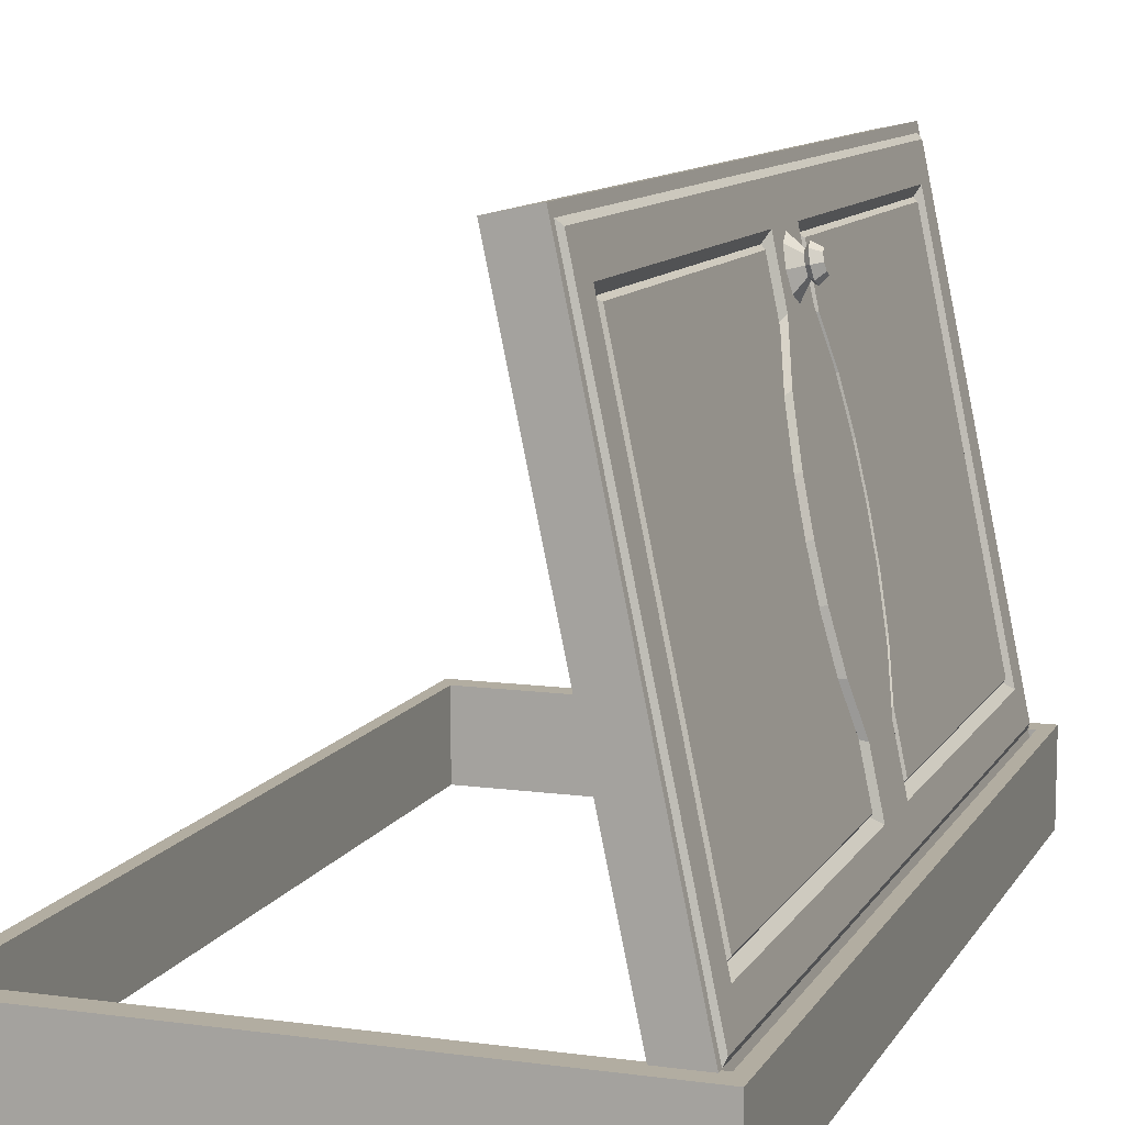
<metadata>
{"format":"obj","ext":"obj","renderer":"f3d","projection":"perspective","resolution":1024,"background":"white","views":[{"elev":10.5,"azim":-161.0,"up":"+Z"}]}
</metadata>
<code>
o Kostka
v -0.05638 -0.6455 -0.01985
v -0.05638 0.6455 -0.01985
v -0.05638 0.6455 -0.1419
v -0.05638 -0.6455 -0.1419
v 0.6852 -0.6455 -0.1419
v 0.6852 0.6455 -0.1419
v 0.6852 0.6455 -0.01985
v 0.6852 -0.6455 -0.01985
v -0.03802 -0.6135 -0.01985
v -0.03802 -0.6135 -0.1419
v -0.03802 0.6135 -0.1419
v -0.03802 0.6135 -0.01985
v 0.6669 -0.6135 -0.1419
v 0.6669 -0.6135 -0.01985
v 0.6669 0.6135 -0.01985
v 0.6669 0.6135 -0.1419
f 1 2 3 4
f 5 6 7 8
f 4 5 8 1
f 6 3 2 7
f 9 10 11 12
f 13 14 15 16
f 10 9 14 13
f 16 15 12 11
f 2 1 9 12
f 4 3 11 10
f 5 4 10 13
f 3 6 16 11
f 6 5 13 16
f 8 7 15 14
f 1 8 14 9
f 7 2 12 15
o Door_4.001_Cube.001
v 0.1419 0.03043 0.6514
v 0.1419 0.6205 0.6514
v 0.1137 0.6205 0.6573
v 0.1137 0.03043 0.6573
v 0.08534 0.05997 0.5043
v 0.101 0.05997 0.5786
v 0.0938 0.07024 0.5744
v 0.0788 0.07024 0.5031
v 0.05872 0.6106 0.3956
v 0.04128 0.6106 0.3126
v 0.0362 0.6057 0.3136
v 0.05325 0.6057 0.3948
v 0.08754 0.6205 0.3928
v 0.06943 0.6205 0.3067
v 0.04128 0.6205 0.3126
v 0.05939 0.6205 0.3988
v 0.1111 0.6106 0.6446
v 0.1111 0.02933 0.6446
v 0.1044 0.6057 0.6382
v 0.1044 0.02878 0.6382
v 0.1111 1e-06 0.6446
v 0.1044 1e-06 0.6382
v 0.1137 1e-06 0.6573
v 0.0449 0.1107 0.3118
v 0.05767 0.1064 0.3726
v 0.05222 0.1149 0.3766
v 0.03888 0.1189 0.3131
v 0.1419 1e-06 0.6514
v 0.0861 0.6057 0.5511
v 0.07029 0.6057 0.4759
v 0.06428 0.5644 0.4473
v 0.07821 0.5644 0.5136
v 0.0362 0.5644 0.3136
v 0.0491 0.5644 0.375
v 0.09463 0.5644 0.5917
v 0.09463 0.04655 0.5917
v 0.09436 0.6205 0.5652
v 0.09236 0.6106 0.5557
v 0.0775 0.6205 0.4849
v 0.07617 0.6106 0.4786
v 0.1225 0.6205 0.5593
v 0.1056 0.6205 0.479
v 0.09463 1e-06 0.5917
v 0.0491 0.09542 0.375
v 0.0362 0.09986 0.3136
v 0.0362 1e-06 0.3136
v 0.0491 1e-06 0.375
v 0.07821 0.04655 0.5136
v 0.05767 0.5523 0.3726
v 0.0721 0.5523 0.4413
v 0.101 0.5523 0.5786
v 0.06428 0.07839 0.4473
v 0.0721 0.09024 0.4413
v 0.07821 1e-06 0.5136
v 0.06428 1e-06 0.4473
v 0.06608 0.09931 0.4425
v 0.08534 0.5523 0.5043
v 0.0788 0.543 0.5031
v 0.0938 0.543 0.5744
v 0.0449 0.5523 0.3118
v 0.05222 0.543 0.3766
v 0.03888 0.543 0.3131
v 0.06608 0.543 0.4425
v -0.003012 0.03043 -0.0381
v -0.03116 0.03043 -0.03219
v -0.03116 0.6205 -0.03219
v -0.003013 0.6205 -0.0381
v 0.004453 0.05997 0.1193
v -0.001045 0.07024 0.1231
v -0.01604 0.07024 0.05171
v -0.01116 0.05997 0.045
v 0.02383 0.6106 0.2295
v 0.01915 0.6057 0.2325
v 0.05132 0.6205 0.2205
v 0.02317 0.6205 0.2264
v -0.0285 0.02933 -0.01952
v -0.0285 0.6106 -0.01952
v -0.03199 0.02878 -0.0109
v -0.03199 0.6057 -0.0109
v -0.0285 1e-06 -0.01952
v -0.03199 1e-06 -0.0109
v -0.03116 1e-06 -0.03219
v 0.02553 0.1149 0.2495
v 0.03212 0.1064 0.251
v -0.003012 1e-06 -0.0381
v -0.0137 0.6057 0.07618
v -0.005809 0.5644 0.1137
v 0.008118 0.5644 0.18
v 0.002104 0.6057 0.1514
v 0.02329 0.5644 0.2522
v -0.02224 0.04655 0.03553
v -0.02224 0.5644 0.03553
v -0.009807 0.6106 0.06945
v -0.0118 0.6205 0.05995
v 0.006388 0.6106 0.1465
v 0.005057 0.6205 0.1402
v 0.01635 0.6205 0.05403
v 0.03321 0.6205 0.1343
v -0.02224 1e-06 0.03553
v 0.02329 0.09542 0.2522
v 0.02329 1e-06 0.2522
v -0.005809 0.04655 0.1137
v 0.01769 0.5523 0.1823
v 0.03212 0.5523 0.251
v -0.01116 0.5523 0.045
v 0.008118 0.07839 0.18
v 0.01769 0.09024 0.1823
v -0.005809 1e-06 0.1137
v 0.008118 1e-06 0.18
v 0.01167 0.09931 0.1836
v -0.01604 0.543 0.05171
v -0.001045 0.543 0.1231
v 0.004453 0.5523 0.1193
v 0.02553 0.543 0.2495
v 0.01167 0.543 0.1836
v 0.17 0.03043 0.6455
v 0.17 0.6205 0.6455
v 0.1344 0.05997 0.494
v 0.1399 0.07024 0.4902
v 0.1549 0.07024 0.5616
v 0.15 0.05997 0.5683
v 0.115 0.6106 0.3838
v 0.1197 0.6057 0.3808
v 0.1027 0.6057 0.2997
v 0.09758 0.6106 0.3007
v 0.1157 0.6205 0.3869
v 0.09758 0.6205 0.3007
v 0.1674 0.02933 0.6328
v 0.1674 0.6106 0.6328
v 0.1708 0.02878 0.6242
v 0.1708 0.6057 0.6242
v 0.1674 1e-06 0.6328
v 0.1708 1e-06 0.6242
v 0.17 1e-06 0.6455
v 0.09396 0.1107 0.3015
v 0.09998 0.1189 0.3002
v 0.1133 0.1149 0.3638
v 0.1067 0.1064 0.3623
v 0.1526 0.6057 0.5371
v 0.1447 0.5644 0.4996
v 0.1307 0.5644 0.4333
v 0.1368 0.6057 0.4619
v 0.1156 0.5644 0.3611
v 0.1027 0.5644 0.2997
v 0.1611 0.04655 0.5778
v 0.1611 0.5644 0.5778
v 0.1487 0.6106 0.5439
v 0.1507 0.6205 0.5534
v 0.1325 0.6106 0.4668
v 0.1338 0.6205 0.4731
v 0.1611 1e-06 0.5778
v 0.1156 0.09542 0.3611
v 0.1156 1e-06 0.3611
v 0.1027 1e-06 0.2997
v 0.1027 0.09986 0.2997
v 0.1447 0.04655 0.4996
v 0.1212 0.5523 0.431
v 0.1067 0.5523 0.3623
v 0.15 0.5523 0.5683
v 0.1307 0.07839 0.4333
v 0.1212 0.09024 0.431
v 0.1447 1e-06 0.4996
v 0.1307 1e-06 0.4333
v 0.1272 0.09931 0.4297
v 0.1549 0.543 0.5616
v 0.1399 0.543 0.4902
v 0.1344 0.5523 0.494
v 0.09396 0.5523 0.3015
v 0.1133 0.543 0.3638
v 0.09998 0.543 0.3002
v 0.1272 0.543 0.4297
v 0.02514 0.6205 -0.04402
v 0.02514 0.03043 -0.04402
v 0.05352 0.05997 0.109
v 0.0379 0.05997 0.03469
v 0.04506 0.07024 0.03887
v 0.06006 0.07024 0.1102
v 0.08013 0.6106 0.2177
v 0.08561 0.6057 0.2185
v 0.07947 0.6205 0.2145
v 0.0278 0.6106 -0.03134
v 0.0278 0.02933 -0.03134
v 0.03446 0.6057 -0.02487
v 0.03446 0.02878 -0.02487
v 0.0278 1e-06 -0.03134
v 0.03446 1e-06 -0.02487
v 0.02514 1e-06 -0.04402
v 0.08119 0.1064 0.2407
v 0.08663 0.1149 0.2367
v 0.05276 0.6057 0.06221
v 0.06856 0.6057 0.1374
v 0.07458 0.5644 0.166
v 0.06065 0.5644 0.09974
v 0.08975 0.5644 0.2383
v 0.04422 0.5644 0.02157
v 0.04422 0.04655 0.02157
v 0.0445 0.6205 0.04812
v 0.0465 0.6106 0.05762
v 0.06136 0.6205 0.1284
v 0.06269 0.6106 0.1347
v 0.04422 1e-06 0.02157
v 0.08975 0.09542 0.2383
v 0.08975 1e-06 0.2383
v 0.06065 0.04655 0.09974
v 0.08119 0.5523 0.2407
v 0.06676 0.5523 0.172
v 0.0379 0.5523 0.03469
v 0.07458 0.07839 0.166
v 0.06676 0.09024 0.172
v 0.06065 1e-06 0.09974
v 0.07458 1e-06 0.166
v 0.07278 0.09931 0.1708
v 0.05352 0.5523 0.109
v 0.06006 0.543 0.1102
v 0.04506 0.543 0.03887
v 0.08663 0.543 0.2367
v 0.07278 0.543 0.1708
v 0.1419 -0.03043 0.6514
v 0.1137 -0.03043 0.6573
v 0.1137 -0.6205 0.6573
v 0.1419 -0.6205 0.6514
v 0.08534 -0.05997 0.5043
v 0.0788 -0.07024 0.5031
v 0.0938 -0.07024 0.5744
v 0.101 -0.05997 0.5786
v 0.05872 -0.6106 0.3956
v 0.05325 -0.6057 0.3948
v 0.0362 -0.6057 0.3136
v 0.04128 -0.6106 0.3126
v 0.08754 -0.6205 0.3928
v 0.05939 -0.6205 0.3988
v 0.04128 -0.6205 0.3126
v 0.06943 -0.6205 0.3067
v 0.1111 -0.02932 0.6446
v 0.1111 -0.6106 0.6446
v 0.1044 -0.02877 0.6382
v 0.1044 -0.6057 0.6382
v 0.0449 -0.1107 0.3118
v 0.03888 -0.1189 0.3131
v 0.05222 -0.1149 0.3766
v 0.05767 -0.1064 0.3726
v 0.0861 -0.6057 0.5511
v 0.07821 -0.5644 0.5136
v 0.06428 -0.5644 0.4473
v 0.0703 -0.6057 0.4759
v 0.0491 -0.5644 0.375
v 0.0362 -0.5644 0.3136
v 0.09463 -0.04655 0.5917
v 0.09463 -0.5644 0.5917
v 0.09236 -0.6106 0.5557
v 0.09436 -0.6205 0.5652
v 0.07617 -0.6106 0.4786
v 0.0775 -0.6205 0.4849
v 0.1225 -0.6205 0.5593
v 0.1056 -0.6205 0.479
v 0.0491 -0.09542 0.375
v 0.0362 -0.09986 0.3136
v 0.07821 -0.04655 0.5136
v 0.0721 -0.5523 0.4413
v 0.05767 -0.5523 0.3726
v 0.101 -0.5523 0.5786
v 0.06428 -0.07839 0.4473
v 0.0721 -0.09024 0.4413
v 0.06608 -0.09931 0.4425
v 0.0938 -0.543 0.5744
v 0.0788 -0.543 0.5031
v 0.08534 -0.5523 0.5043
v 0.0449 -0.5523 0.3118
v 0.05222 -0.543 0.3766
v 0.03888 -0.543 0.3131
v 0.06608 -0.543 0.4425
v -0.003012 -0.03043 -0.0381
v -0.003012 -0.6205 -0.0381
v -0.03116 -0.6205 -0.03219
v -0.03116 -0.03043 -0.03219
v 0.004453 -0.05997 0.1193
v -0.01116 -0.05997 0.045
v -0.01604 -0.07024 0.05171
v -0.001045 -0.07024 0.1231
v 0.02383 -0.6106 0.2295
v 0.01915 -0.6057 0.2325
v 0.05132 -0.6205 0.2205
v 0.02317 -0.6205 0.2264
v -0.0285 -0.6106 -0.01952
v -0.0285 -0.02932 -0.01952
v -0.03199 -0.6057 -0.0109
v -0.03199 -0.02877 -0.0109
v 0.03212 -0.1064 0.251
v 0.02553 -0.1149 0.2495
v -0.01369 -0.6057 0.07618
v 0.002104 -0.6057 0.1514
v 0.008119 -0.5644 0.18
v -0.005809 -0.5644 0.1137
v 0.02329 -0.5644 0.2522
v -0.02224 -0.5644 0.03553
v -0.02224 -0.04655 0.03553
v -0.0118 -0.6205 0.05995
v -0.009807 -0.6106 0.06945
v 0.005057 -0.6205 0.1402
v 0.006389 -0.6106 0.1465
v 0.01635 -0.6205 0.05403
v 0.03321 -0.6205 0.1343
v 0.02329 -0.09542 0.2522
v -0.005809 -0.04655 0.1137
v 0.03212 -0.5523 0.251
v 0.01769 -0.5523 0.1823
v -0.01116 -0.5523 0.045
v 0.008118 -0.07839 0.18
v 0.01769 -0.09024 0.1823
v 0.01167 -0.09931 0.1836
v 0.004453 -0.5523 0.1193
v -0.001045 -0.543 0.1231
v -0.01604 -0.543 0.05171
v 0.02553 -0.543 0.2495
v 0.01167 -0.543 0.1836
v 0.17 -0.6205 0.6455
v 0.17 -0.03043 0.6455
v 0.1344 -0.05997 0.494
v 0.15 -0.05997 0.5683
v 0.1549 -0.07024 0.5616
v 0.1399 -0.07024 0.4902
v 0.115 -0.6106 0.3838
v 0.09758 -0.6106 0.3007
v 0.1027 -0.6057 0.2997
v 0.1197 -0.6057 0.3808
v 0.09758 -0.6205 0.3007
v 0.1157 -0.6205 0.3869
v 0.1674 -0.6106 0.6328
v 0.1674 -0.02932 0.6328
v 0.1708 -0.6057 0.6242
v 0.1708 -0.02877 0.6242
v 0.09396 -0.1107 0.3015
v 0.1067 -0.1064 0.3623
v 0.1133 -0.1149 0.3638
v 0.09998 -0.1189 0.3002
v 0.1526 -0.6057 0.5371
v 0.1368 -0.6057 0.4619
v 0.1307 -0.5644 0.4333
v 0.1447 -0.5644 0.4996
v 0.1027 -0.5644 0.2997
v 0.1156 -0.5644 0.3611
v 0.1611 -0.5644 0.5778
v 0.1611 -0.04655 0.5778
v 0.1507 -0.6205 0.5534
v 0.1487 -0.6106 0.5439
v 0.1338 -0.6205 0.4731
v 0.1325 -0.6106 0.4668
v 0.1156 -0.09542 0.3611
v 0.1027 -0.09986 0.2997
v 0.1447 -0.04655 0.4996
v 0.1067 -0.5523 0.3623
v 0.1212 -0.5523 0.431
v 0.15 -0.5523 0.5683
v 0.1307 -0.07839 0.4333
v 0.1212 -0.09024 0.431
v 0.1272 -0.09931 0.4297
v 0.1344 -0.5523 0.494
v 0.1399 -0.543 0.4902
v 0.1549 -0.543 0.5616
v 0.09396 -0.5523 0.3015
v 0.1133 -0.543 0.3638
v 0.09998 -0.543 0.3002
v 0.1272 -0.543 0.4297
v 0.02514 -0.03043 -0.04402
v 0.02514 -0.6205 -0.04402
v 0.05352 -0.05997 0.109
v 0.06006 -0.07024 0.1102
v 0.04506 -0.07024 0.03887
v 0.0379 -0.05997 0.03469
v 0.08013 -0.6106 0.2177
v 0.08561 -0.6057 0.2185
v 0.07947 -0.6205 0.2145
v 0.0278 -0.02932 -0.03134
v 0.0278 -0.6106 -0.03134
v 0.03446 -0.02877 -0.02487
v 0.03446 -0.6057 -0.02487
v 0.08663 -0.1149 0.2367
v 0.08119 -0.1064 0.2407
v 0.05276 -0.6057 0.06221
v 0.06065 -0.5644 0.09974
v 0.07458 -0.5644 0.166
v 0.06856 -0.6057 0.1374
v 0.08975 -0.5644 0.2383
v 0.04422 -0.04655 0.02157
v 0.04422 -0.5644 0.02157
v 0.0465 -0.6106 0.05762
v 0.0445 -0.6205 0.04812
v 0.06269 -0.6106 0.1347
v 0.06136 -0.6205 0.1284
v 0.08975 -0.09542 0.2383
v 0.06065 -0.04655 0.09974
v 0.06676 -0.5523 0.172
v 0.08119 -0.5523 0.2407
v 0.0379 -0.5523 0.03469
v 0.07458 -0.07839 0.166
v 0.06676 -0.09024 0.172
v 0.07278 -0.09931 0.1708
v 0.04506 -0.543 0.03887
v 0.06006 -0.543 0.1102
v 0.05352 -0.5523 0.109
v 0.08663 -0.543 0.2367
v 0.07278 -0.543 0.1708
v 0.07174 -0.01119 0.5555
v 0.08654 -0.0255 0.5524
v 0.09162 -0.01803 0.5765
v 0.07397 -0.00791 0.5661
v 0.09372 -0 0.5865
v 0.0749 -0 0.5705
v 0.09162 0.01803 0.5765
v 0.07397 0.00791 0.5661
v 0.08654 0.0255 0.5524
v 0.07174 0.01119 0.5555
v 0.08146 0.01803 0.5282
v 0.06952 0.00791 0.5449
v 0.07936 -0 0.5182
v 0.06859 -0 0.5405
v 0.08146 -0.01803 0.5282
v 0.06952 -0.00791 0.5449
v 0.06121 -0 0.5352
v 0.06253 0.01133 0.5415
v 0.06891 0.01133 0.5719
v 0.06572 0.01603 0.5567
v 0.05397 0.009531 0.5592
v 0.05587 0.00674 0.5682
v 0.06253 -0.01133 0.5415
v 0.07024 -0 0.5782
v 0.06891 -0.01133 0.5719
v 0.06572 -0.01603 0.5567
v 0.05397 -0.009531 0.5592
v 0.05587 -0.00674 0.5682
v 0.05665 -0 0.572
v 0.05207 0.00674 0.5502
v 0.05129 -0 0.5464
v 0.05207 -0.00674 0.5502
v 0.1674 -0.01119 0.5354
v 0.1697 -0.00791 0.546
v 0.1577 -0.01803 0.5626
v 0.1527 -0.0255 0.5385
v 0.1706 -0 0.5503
v 0.1598 -0 0.5726
v 0.1697 0.00791 0.546
v 0.1577 0.01803 0.5626
v 0.1674 0.01119 0.5354
v 0.1527 0.0255 0.5385
v 0.1652 0.00791 0.5248
v 0.1476 0.01803 0.5143
v 0.1643 -0 0.5204
v 0.1455 -0 0.5043
v 0.1476 -0.01803 0.5143
v 0.1652 -0.00791 0.5248
v 0.1703 0.01133 0.5189
v 0.169 -0 0.5126
v 0.1767 0.01133 0.5493
v 0.1871 0.00674 0.5407
v 0.1852 0.009531 0.5316
v 0.1735 0.01603 0.5341
v 0.1703 -0.01133 0.5189
v 0.1767 -0.01133 0.5493
v 0.178 -0 0.5556
v 0.1735 -0.01603 0.5341
v 0.1852 -0.009531 0.5316
v 0.1833 -0.00674 0.5226
v 0.1825 -0 0.5188
v 0.1833 0.00674 0.5226
v 0.1879 -0 0.5444
v 0.1871 -0.00674 0.5407
f 17 18 19 20
f 21 22 23 24
f 25 26 27 28
f 29 30 31 32
f 32 31 26 25
f 20 19 33 34
f 34 33 35 36
f 37 34 36 38
f 39 20 34 37
f 40 41 42 43
f 44 17 20 39
f 45 46 47 48
f 28 27 49 50
f 36 35 51 52
f 19 53 54 33
f 53 55 56 54
f 55 32 25 56
f 18 57 53 19
f 57 58 55 53
f 58 29 32 55
f 33 54 45 35
f 54 56 46 45
f 56 25 28 46
f 38 36 52 59
f 35 45 48 51
f 46 28 50 47
f 60 61 62 63
f 64 52 22 21
f 47 50 65 66
f 52 51 67 22
f 68 64 21 69
f 52 64 70 59
f 64 68 71 70
f 68 60 63 71
f 41 69 72 42
f 67 73 74 75
f 61 60 41 40
f 50 49 76 65
f 51 48 73 67
f 60 68 69 41
f 48 47 66 73
f 75 74 24 23
f 77 78 43 42
f 74 79 72 24
f 79 77 42 72
f 66 65 77 79
f 69 21 24 72
f 65 76 78 77
f 22 67 75 23
f 73 66 79 74
f 80 81 82 83
f 84 85 86 87
f 88 89 27 26
f 90 91 31 30
f 91 88 26 31
f 81 92 93 82
f 92 94 95 93
f 96 97 94 92
f 98 96 92 81
f 40 43 99 100
f 101 98 81 80
f 102 103 104 105
f 89 106 49 27
f 94 107 108 95
f 82 93 109 110
f 110 109 111 112
f 112 111 88 91
f 83 82 110 113
f 113 110 112 114
f 114 112 91 90
f 93 95 102 109
f 109 102 105 111
f 111 105 89 88
f 97 115 107 94
f 95 108 103 102
f 105 104 106 89
f 116 117 62 61
f 118 84 87 107
f 104 119 120 106
f 107 87 121 108
f 122 123 84 118
f 107 115 124 118
f 118 124 125 122
f 122 125 117 116
f 100 99 126 123
f 121 127 128 129
f 61 40 100 116
f 106 120 76 49
f 108 121 129 103
f 116 100 123 122
f 103 129 119 104
f 127 86 85 128
f 130 99 43 78
f 128 85 126 131
f 131 126 99 130
f 119 131 130 120
f 123 126 85 84
f 120 130 78 76
f 87 86 127 121
f 129 128 131 119
f 17 132 133 18
f 134 135 136 137
f 138 139 140 141
f 29 142 143 30
f 142 138 141 143
f 132 144 145 133
f 144 146 147 145
f 148 149 146 144
f 150 148 144 132
f 151 152 153 154
f 44 150 132 17
f 155 156 157 158
f 139 159 160 140
f 146 161 162 147
f 133 145 163 164
f 164 163 165 166
f 166 165 138 142
f 18 133 164 57
f 57 164 166 58
f 58 166 142 29
f 145 147 155 163
f 163 155 158 165
f 165 158 139 138
f 149 167 161 146
f 147 162 156 155
f 158 157 159 139
f 168 169 170 171
f 172 134 137 161
f 157 173 174 159
f 161 137 175 162
f 176 177 134 172
f 161 167 178 172
f 172 178 179 176
f 176 179 169 168
f 154 153 180 177
f 175 181 182 183
f 171 151 154 168
f 159 174 184 160
f 162 175 183 156
f 168 154 177 176
f 156 183 173 157
f 181 136 135 182
f 185 153 152 186
f 182 135 180 187
f 187 180 153 185
f 173 187 185 174
f 177 180 135 134
f 174 185 186 184
f 137 136 181 175
f 183 182 187 173
f 80 83 188 189
f 190 191 192 193
f 194 141 140 195
f 90 30 143 196
f 196 143 141 194
f 189 188 197 198
f 198 197 199 200
f 201 198 200 202
f 203 189 198 201
f 151 204 205 152
f 101 80 189 203
f 206 207 208 209
f 195 140 160 210
f 200 199 211 212
f 188 213 214 197
f 213 215 216 214
f 215 196 194 216
f 83 113 213 188
f 113 114 215 213
f 114 90 196 215
f 197 214 206 199
f 214 216 207 206
f 216 194 195 207
f 202 200 212 217
f 199 206 209 211
f 207 195 210 208
f 218 171 170 219
f 220 212 191 190
f 208 210 221 222
f 212 211 223 191
f 224 220 190 225
f 212 220 226 217
f 220 224 227 226
f 224 218 219 227
f 204 225 228 205
f 223 229 230 231
f 171 218 204 151
f 210 160 184 221
f 211 209 229 223
f 218 224 225 204
f 209 208 222 229
f 231 230 193 192
f 232 186 152 205
f 230 233 228 193
f 233 232 205 228
f 222 221 232 233
f 225 190 193 228
f 221 184 186 232
f 191 223 231 192
f 229 222 233 230
f 234 235 236 237
f 238 239 240 241
f 242 243 244 245
f 246 247 248 249
f 247 242 245 248
f 235 250 251 236
f 250 252 253 251
f 37 38 252 250
f 39 37 250 235
f 254 255 256 257
f 44 39 235 234
f 258 259 260 261
f 243 262 263 244
f 252 264 265 253
f 236 251 266 267
f 267 266 268 269
f 269 268 242 247
f 237 236 267 270
f 270 267 269 271
f 271 269 247 246
f 251 253 258 266
f 266 258 261 268
f 268 261 243 242
f 38 59 264 252
f 253 265 259 258
f 261 260 262 243
f 272 63 62 273
f 274 238 241 264
f 260 275 276 262
f 264 241 277 265
f 278 279 238 274
f 264 59 70 274
f 274 70 71 278
f 278 71 63 272
f 257 256 280 279
f 277 281 282 283
f 273 254 257 272
f 262 276 284 263
f 265 277 283 259
f 272 257 279 278
f 259 283 275 260
f 281 240 239 282
f 285 256 255 286
f 282 239 280 287
f 287 280 256 285
f 275 287 285 276
f 279 280 239 238
f 276 285 286 284
f 241 240 281 277
f 283 282 287 275
f 288 289 290 291
f 292 293 294 295
f 296 245 244 297
f 298 249 248 299
f 299 248 245 296
f 291 290 300 301
f 301 300 302 303
f 96 301 303 97
f 98 291 301 96
f 254 304 305 255
f 101 288 291 98
f 306 307 308 309
f 297 244 263 310
f 303 302 311 312
f 290 313 314 300
f 313 315 316 314
f 315 299 296 316
f 289 317 313 290
f 317 318 315 313
f 318 298 299 315
f 300 314 306 302
f 314 316 307 306
f 316 296 297 307
f 97 303 312 115
f 302 306 309 311
f 307 297 310 308
f 319 273 62 117
f 320 312 293 292
f 308 310 321 322
f 312 311 323 293
f 324 320 292 325
f 312 320 124 115
f 320 324 125 124
f 324 319 117 125
f 304 325 326 305
f 323 327 328 329
f 273 319 304 254
f 310 263 284 321
f 311 309 327 323
f 319 324 325 304
f 309 308 322 327
f 329 328 295 294
f 330 286 255 305
f 328 331 326 295
f 331 330 305 326
f 322 321 330 331
f 325 292 295 326
f 321 284 286 330
f 293 323 329 294
f 327 322 331 328
f 234 237 332 333
f 334 335 336 337
f 338 339 340 341
f 246 249 342 343
f 343 342 339 338
f 333 332 344 345
f 345 344 346 347
f 148 345 347 149
f 150 333 345 148
f 348 349 350 351
f 44 234 333 150
f 352 353 354 355
f 341 340 356 357
f 347 346 358 359
f 332 360 361 344
f 360 362 363 361
f 362 343 338 363
f 237 270 360 332
f 270 271 362 360
f 271 246 343 362
f 344 361 352 346
f 361 363 353 352
f 363 338 341 353
f 149 347 359 167
f 346 352 355 358
f 353 341 357 354
f 364 365 170 169
f 366 359 335 334
f 354 357 367 368
f 359 358 369 335
f 370 366 334 371
f 359 366 178 167
f 366 370 179 178
f 370 364 169 179
f 349 371 372 350
f 369 373 374 375
f 365 364 349 348
f 357 356 376 367
f 358 355 373 369
f 364 370 371 349
f 355 354 368 373
f 375 374 337 336
f 377 378 351 350
f 374 379 372 337
f 379 377 350 372
f 368 367 377 379
f 371 334 337 372
f 367 376 378 377
f 335 369 375 336
f 373 368 379 374
f 288 380 381 289
f 382 383 384 385
f 386 387 340 339
f 298 388 342 249
f 388 386 339 342
f 380 389 390 381
f 389 391 392 390
f 201 202 391 389
f 203 201 389 380
f 348 351 393 394
f 101 203 380 288
f 395 396 397 398
f 387 399 356 340
f 391 400 401 392
f 381 390 402 403
f 403 402 404 405
f 405 404 386 388
f 289 381 403 317
f 317 403 405 318
f 318 405 388 298
f 390 392 395 402
f 402 395 398 404
f 404 398 387 386
f 202 217 400 391
f 392 401 396 395
f 398 397 399 387
f 406 219 170 365
f 407 382 385 400
f 397 408 409 399
f 400 385 410 401
f 411 412 382 407
f 400 217 226 407
f 407 226 227 411
f 411 227 219 406
f 394 393 413 412
f 410 414 415 416
f 365 348 394 406
f 399 409 376 356
f 401 410 416 396
f 406 394 412 411
f 396 416 408 397
f 414 384 383 415
f 417 393 351 378
f 415 383 413 418
f 418 413 393 417
f 408 418 417 409
f 412 413 383 382
f 409 417 378 376
f 385 384 414 410
f 416 415 418 408
f 419 420 421 422
f 422 421 423 424
f 424 423 425 426
f 426 425 427 428
f 428 427 429 430
f 430 429 431 432
f 421 420 433 431 429 427 425 423
f 432 431 433 434
f 434 433 420 419
f 430 432 435 436
f 437 438 439 440
f 426 428 438 437
f 432 434 441 435
f 422 424 442 443
f 428 430 436 438
f 434 419 444 441
f 419 422 443 444
f 424 426 437 442
f 445 446 447 440 439 448 449 450
f 443 442 447 446
f 435 441 450 449
f 438 436 448 439
f 442 437 440 447
f 444 443 446 445
f 441 444 445 450
f 436 435 449 448
f 451 452 453 454
f 452 455 456 453
f 455 457 458 456
f 457 459 460 458
f 459 461 462 460
f 461 463 464 462
f 453 456 458 460 462 464 465 454
f 463 466 465 464
f 466 451 454 465
f 461 467 468 463
f 469 470 471 472
f 457 469 472 459
f 463 468 473 466
f 452 474 475 455
f 459 472 467 461
f 466 473 476 451
f 451 476 474 452
f 455 475 469 457
f 477 478 479 480 471 470 481 482
f 474 482 481 475
f 468 479 478 473
f 472 471 480 467
f 475 481 470 469
f 476 477 482 474
f 473 478 477 476
f 467 480 479 468

</code>
